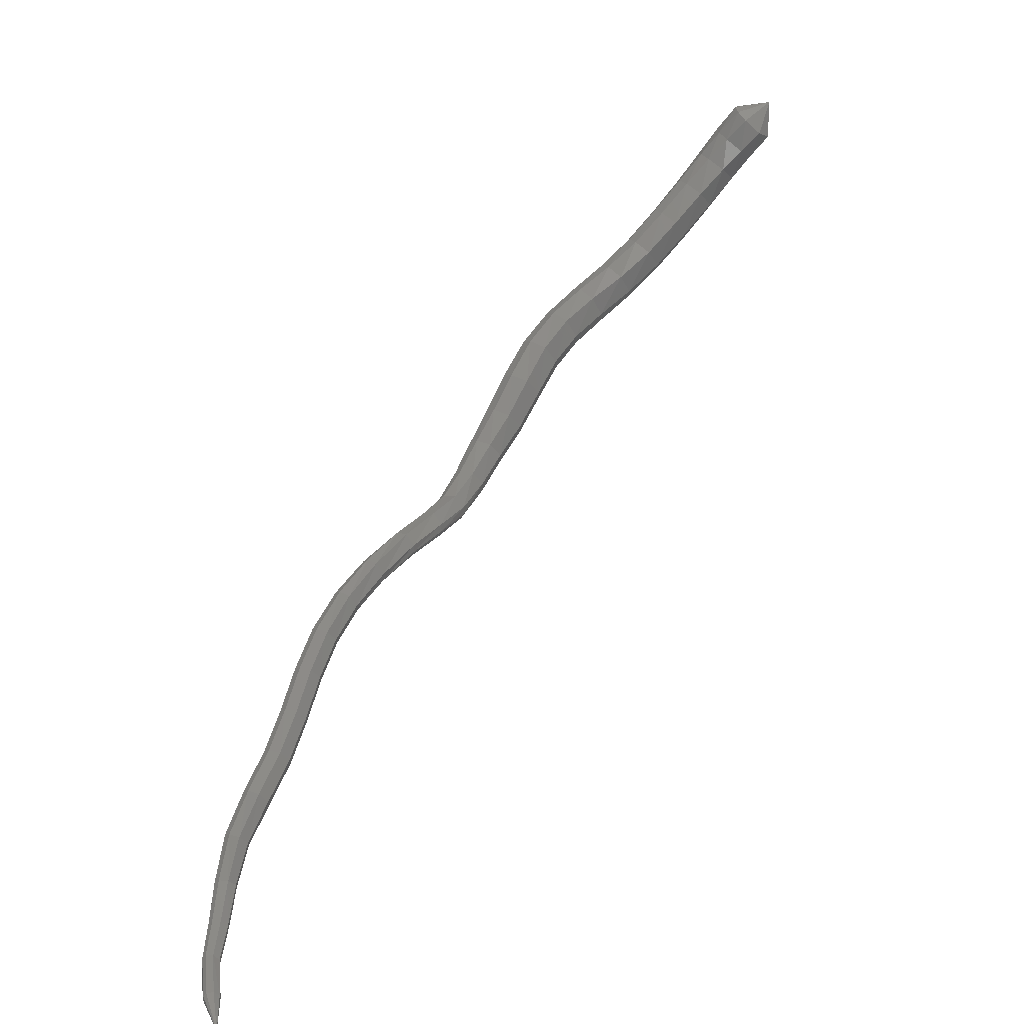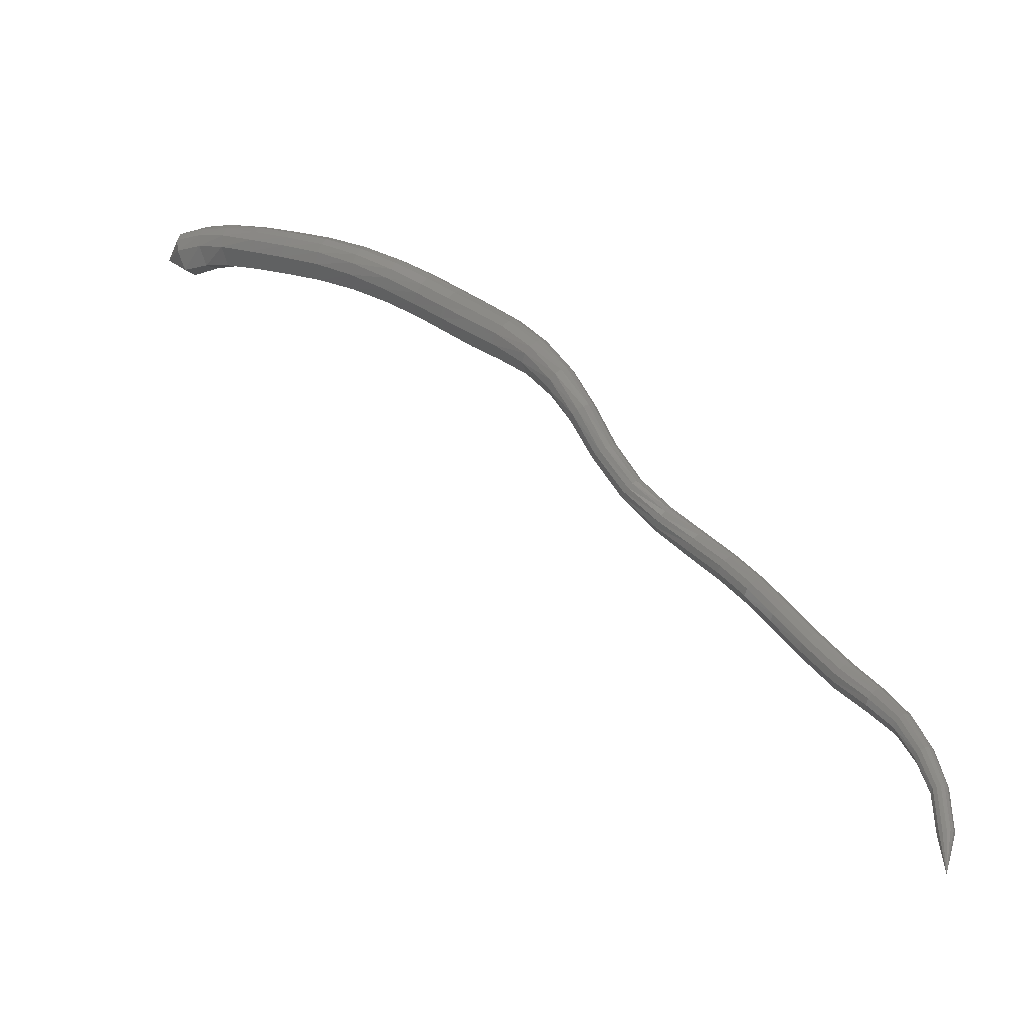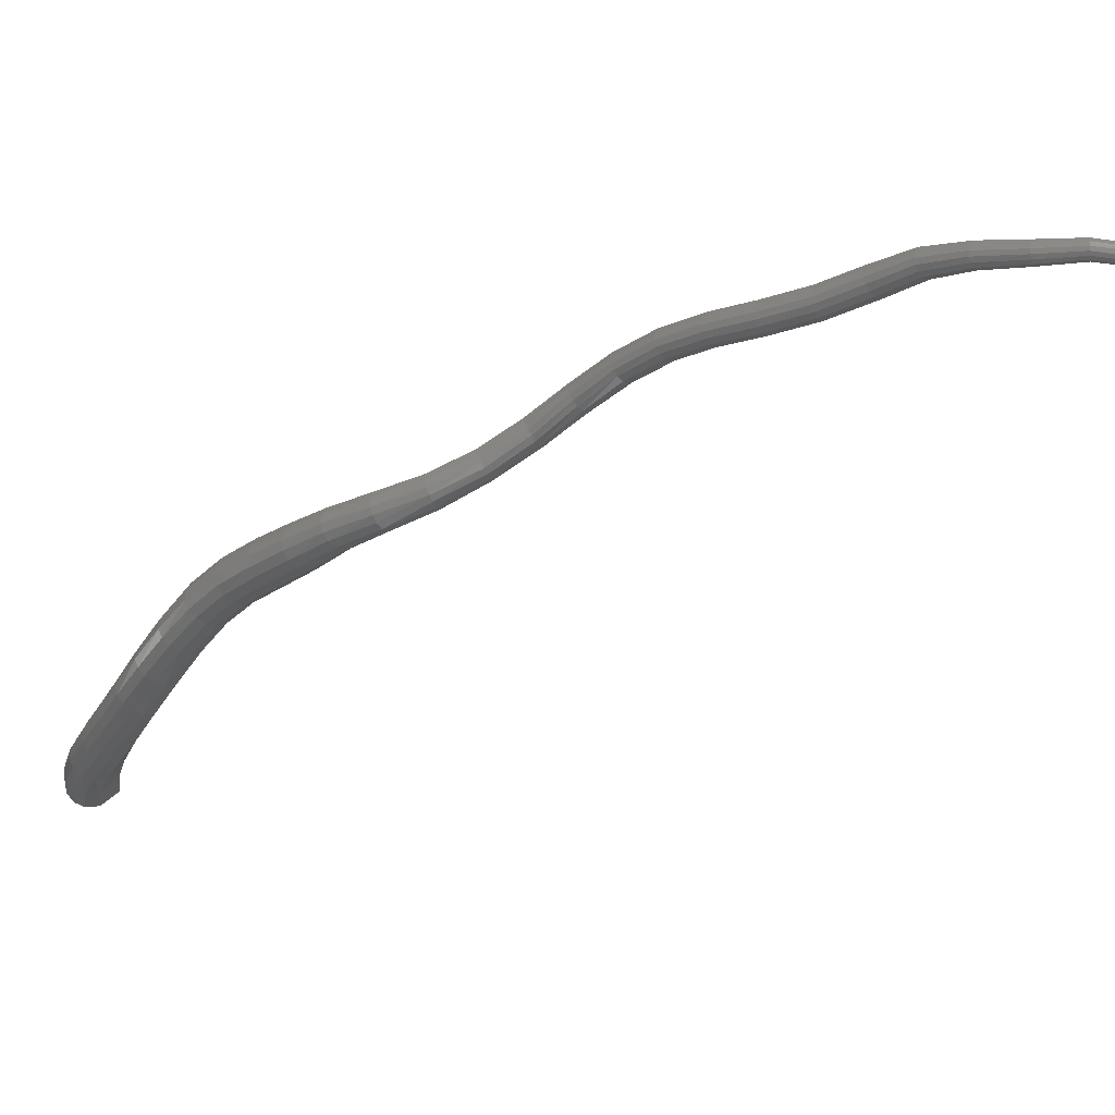
<metadata>
{"format":"stl","ext":"stl","renderer":"f3d","projection":"perspective","resolution":1024,"background":"white","views":[{"elev":-69.6,"azim":-89.1,"up":"+Z"},{"elev":-19.9,"azim":68.8,"up":"+Z"},{"elev":13.1,"azim":81.6,"up":"+Y"}]}
</metadata>
<code>
# stl→obj: 322 verts, 660 faces
v 65.24 42.71 264.9
v 66.52 43.23 264
v 65.93 43.88 264.1
v 67.34 44.07 264
v 66.81 44.74 264.2
v 68.15 44.92 263.8
v 67.7 45.58 264.1
v 69.18 45.98 263.3
v 68.78 46.61 263.7
v 70.4 47.18 262.7
v 70.01 47.8 263.1
v 71.63 48.46 262.1
v 71.23 49.06 262.5
v 72.61 49.79 261.4
v 72.24 50.35 261.9
v 73.41 51.13 260.6
v 73.1 51.68 261.2
v 74.21 52.35 259.8
v 73.96 52.94 260.3
v 75.18 53.36 258.8
v 74.99 54.03 259.2
v 76.41 54.21 257.6
v 76.26 54.93 258
v 77.7 55.05 256.6
v 77.55 55.74 257
v 78.76 55.91 255.6
v 78.67 56.52 255.9
v 79.66 56.69 254.4
v 79.65 57.25 254.6
v 80.23 57.46 252.9
v 80.29 57.97 253.2
v 80.44 58.38 251.4
v 80.53 58.82 251.6
v 80.74 59.49 249.7
v 80.78 59.9 250
v 81.43 60.72 248.1
v 81.38 61.11 248.4
v 82.36 61.82 246.7
v 82.28 62.24 247
v 83.44 62.69 245.5
v 83.38 63.14 245.7
v 84.59 63.33 244.2
v 84.57 63.8 244.4
v 85.78 63.85 242.8
v 85.78 64.33 243
v 86.94 64.45 241.3
v 86.93 64.93 241.5
v 88.06 65.22 239.9
v 88.02 65.68 240.1
v 89.33 65.94 238.7
v 89.29 66.36 238.8
v 90.65 66.34 237.5
v 90.66 66.72 237.6
v 91.68 66.53 236.2
v 91.73 66.88 236.2
v 92.35 66.7 234.8
v 92.41 67.01 234.8
v 92.93 66.51 233.1
v 92.99 66.79 233.1
v 93.72 66.27 231.6
v 65.61 44.19 264.5
v 66.58 45.05 264.6
v 67.57 45.89 264.5
v 68.73 46.91 264.2
v 69.99 48.09 263.6
v 71.22 49.34 263
v 72.27 50.61 262.4
v 73.2 51.94 261.7
v 74.11 53.22 260.8
v 75.16 54.34 259.7
v 76.42 55.27 258.5
v 77.7 56.06 257.4
v 78.84 56.8 256.3
v 79.87 57.52 254.9
v 80.55 58.21 253.4
v 80.79 59.03 251.8
v 81.01 60.1 250.1
v 81.55 61.3 248.6
v 82.42 62.43 247.3
v 83.51 63.35 246
v 84.72 64.03 244.6
v 85.94 64.56 243.2
v 87.1 65.15 241.8
v 88.17 65.89 240.4
v 89.41 66.56 239.1
v 90.79 66.9 237.8
v 91.88 67.05 236.4
v 92.56 67.15 234.9
v 93.13 66.93 233.1
v 65.47 44.28 265
v 66.53 45.12 265.2
v 67.64 45.96 265.1
v 68.88 46.98 264.7
v 70.17 48.16 264.1
v 71.41 49.4 263.5
v 72.52 50.68 262.8
v 73.51 52 262.1
v 74.44 53.28 261.2
v 75.49 54.42 260.1
v 76.73 55.35 258.9
v 78 56.13 257.8
v 79.14 56.87 256.6
v 80.19 57.58 255.1
v 80.87 58.27 253.5
v 81.11 59.08 251.8
v 81.3 60.14 250.2
v 81.82 61.34 248.8
v 82.66 62.48 247.5
v 83.74 63.4 246.2
v 84.95 64.08 244.8
v 86.18 64.61 243.4
v 87.34 65.2 242
v 88.41 65.94 240.6
v 89.6 66.61 239.3
v 90.95 66.94 238
v 92.06 67.08 236.5
v 92.74 67.18 235
v 93.3 66.96 233.2
v 65.53 44.13 265.5
v 66.69 44.94 265.7
v 67.88 45.78 265.5
v 69.2 46.81 265.1
v 70.51 47.99 264.4
v 71.77 49.24 263.8
v 72.92 50.52 263.1
v 73.94 51.85 262.3
v 74.89 53.12 261.4
v 75.91 54.24 260.3
v 77.11 55.16 259.2
v 78.36 55.95 258
v 79.48 56.71 256.8
v 80.52 57.43 255.3
v 81.19 58.13 253.5
v 81.41 58.96 251.8
v 81.6 60.03 250.2
v 82.11 61.24 248.9
v 82.94 62.37 247.6
v 84 63.28 246.3
v 85.19 63.95 245
v 86.42 64.48 243.6
v 87.6 65.08 242.1
v 88.67 65.82 240.7
v 89.81 66.49 239.4
v 91.12 66.84 238.1
v 92.24 66.99 236.6
v 92.91 67.1 235
v 93.46 66.9 233.2
v 65.72 43.85 265.9
v 66.92 44.67 266
v 68.16 45.51 265.7
v 69.51 46.55 265.2
v 70.84 47.73 264.6
v 72.11 48.99 263.9
v 73.29 50.29 263.2
v 74.33 51.62 262.4
v 75.26 52.88 261.4
v 76.25 53.96 260.4
v 77.42 54.86 259.3
v 78.65 55.67 258.2
v 79.75 56.45 256.9
v 80.76 57.19 255.3
v 81.4 57.92 253.5
v 81.6 58.77 251.7
v 81.8 59.86 250.2
v 82.33 61.07 248.9
v 83.15 62.19 247.6
v 84.19 63.09 246.4
v 85.37 63.75 245.1
v 86.6 64.28 243.6
v 87.78 64.88 242.2
v 88.86 65.63 240.8
v 89.97 66.32 239.5
v 91.24 66.68 238.2
v 92.35 66.84 236.6
v 93.01 66.97 235.1
v 93.57 66.78 233.3
v 66 43.51 266.1
v 67.17 44.35 266.1
v 68.42 45.2 265.8
v 69.77 46.25 265.2
v 71.1 47.44 264.6
v 72.39 48.71 263.9
v 73.57 50.03 263.1
v 74.6 51.36 262.2
v 75.51 52.6 261.3
v 76.47 53.64 260.3
v 77.62 54.52 259.2
v 78.84 55.35 258.1
v 79.91 56.17 256.8
v 80.89 56.93 255.2
v 81.49 57.68 253.4
v 81.67 58.57 251.6
v 81.89 59.67 250
v 82.45 60.89 248.8
v 83.28 62 247.6
v 84.31 62.88 246.4
v 85.47 63.53 245
v 86.69 64.05 243.6
v 87.88 64.66 242.2
v 88.97 65.42 240.7
v 90.06 66.12 239.5
v 91.3 66.5 238.2
v 92.39 66.68 236.7
v 93.05 66.83 235.1
v 93.6 66.63 233.3
v 66.31 43.17 266
v 67.43 44.04 266
v 68.64 44.88 265.7
v 69.97 45.94 265.1
v 71.29 47.15 264.4
v 72.58 48.43 263.7
v 73.75 49.76 262.9
v 74.75 51.1 262
v 75.63 52.32 261
v 76.56 53.32 260.1
v 77.7 54.17 259.1
v 78.91 55.02 258
v 79.96 55.88 256.7
v 80.9 56.66 255.1
v 81.47 57.43 253.3
v 81.63 58.35 251.5
v 81.88 59.47 249.9
v 82.48 60.7 248.6
v 83.32 61.8 247.4
v 84.34 62.67 246.2
v 85.48 63.3 245
v 86.69 63.82 243.6
v 87.89 64.43 242.1
v 88.99 65.2 240.6
v 90.09 65.92 239.4
v 91.3 66.32 238.2
v 92.37 66.51 236.6
v 93.03 66.69 235
v 93.57 66.48 233.3
v 66.6 42.88 265.7
v 67.65 43.75 265.7
v 68.79 44.6 265.4
v 70.07 45.67 264.7
v 71.38 46.88 264.1
v 72.66 48.17 263.4
v 73.81 49.52 262.5
v 74.76 50.86 261.6
v 75.61 52.06 260.7
v 76.52 53.04 259.8
v 77.64 53.86 258.8
v 78.86 54.72 257.7
v 79.89 55.62 256.4
v 80.79 56.42 254.9
v 81.32 57.21 253.2
v 81.48 58.16 251.4
v 81.76 59.29 249.7
v 82.4 60.52 248.4
v 83.26 61.62 247.2
v 84.28 62.47 246.1
v 85.41 63.1 244.8
v 86.61 63.61 243.4
v 87.81 64.22 241.9
v 88.92 65 240.5
v 90.03 65.74 239.2
v 91.23 66.15 238
v 92.29 66.36 236.6
v 92.94 66.56 235
v 93.47 66.36 233.3
v 66.79 42.72 265.3
v 67.78 43.57 265.3
v 68.83 44.43 264.9
v 70.04 45.5 264.3
v 71.32 46.72 263.7
v 72.6 48.01 263
v 73.7 49.37 262.1
v 74.6 50.72 261.2
v 75.42 51.91 260.3
v 76.32 52.86 259.4
v 77.45 53.68 258.4
v 78.69 54.54 257.3
v 79.7 55.46 256.2
v 80.57 56.27 254.7
v 81.09 57.08 253
v 81.24 58.04 251.3
v 81.54 59.18 249.6
v 82.22 60.42 248.2
v 83.11 61.51 247
v 84.13 62.36 245.9
v 85.25 62.97 244.6
v 86.44 63.49 243.2
v 87.64 64.1 241.7
v 88.76 64.88 240.3
v 89.9 65.63 239.1
v 91.11 66.05 237.9
v 92.15 66.27 236.5
v 92.81 66.48 234.9
v 93.33 66.29 233.2
v 66.84 42.76 264.7
v 67.75 43.59 264.7
v 68.69 44.44 264.4
v 69.82 45.51 263.8
v 71.07 46.73 263.2
v 72.59 48.01 263
v 72.33 48.02 262.5
v 73.37 49.38 261.7
v 74.23 50.73 260.8
v 75.01 51.92 260
v 75.93 52.87 259
v 77.09 53.69 258
v 78.34 54.56 257
v 79.36 55.47 255.9
v 80.22 56.28 254.5
v 80.74 57.09 252.9
v 80.91 58.05 251.2
v 81.22 59.19 249.6
v 81.93 60.43 248.1
v 82.84 61.52 246.8
v 83.88 62.36 245.6
v 85 62.98 244.4
v 86.19 63.49 243
v 87.37 64.11 241.5
v 88.5 64.89 240.1
v 89.69 65.64 238.9
v 90.93 66.06 237.7
v 91.96 66.28 236.3
v 92.61 66.48 234.9
v 93.15 66.31 233.2
f 1 1 2
f 2 1 3
f 2 3 4
f 4 3 5
f 4 5 6
f 6 5 7
f 6 7 8
f 8 7 9
f 8 9 10
f 10 9 11
f 10 11 12
f 12 11 13
f 12 13 14
f 14 13 15
f 14 15 16
f 16 15 17
f 16 17 18
f 18 17 19
f 18 19 20
f 20 19 21
f 20 21 22
f 22 21 23
f 22 23 24
f 24 23 25
f 24 25 26
f 26 25 27
f 26 27 28
f 28 27 29
f 28 29 30
f 30 29 31
f 30 31 32
f 32 31 33
f 32 33 34
f 34 33 35
f 34 35 36
f 36 35 37
f 36 37 38
f 38 37 39
f 38 39 40
f 40 39 41
f 40 41 42
f 42 41 43
f 42 43 44
f 44 43 45
f 44 45 46
f 46 45 47
f 46 47 48
f 48 47 49
f 48 49 50
f 50 49 51
f 50 51 52
f 52 51 53
f 52 53 54
f 54 53 55
f 54 55 56
f 56 55 57
f 56 57 58
f 58 57 59
f 58 59 60
f 60 59 60
f 1 1 3
f 3 1 61
f 3 61 5
f 5 61 62
f 5 62 7
f 7 62 63
f 7 63 9
f 9 63 64
f 9 64 11
f 11 64 65
f 11 65 13
f 13 65 66
f 13 66 15
f 15 66 67
f 15 67 17
f 17 67 68
f 17 68 19
f 19 68 69
f 19 69 21
f 21 69 70
f 21 70 23
f 23 70 71
f 23 71 25
f 25 71 72
f 25 72 27
f 27 72 73
f 27 73 29
f 29 73 74
f 29 74 31
f 31 74 75
f 31 75 33
f 33 75 76
f 33 76 35
f 35 76 77
f 35 77 37
f 37 77 78
f 37 78 39
f 39 78 79
f 39 79 41
f 41 79 80
f 41 80 43
f 43 80 81
f 43 81 45
f 45 81 82
f 45 82 47
f 47 82 83
f 47 83 49
f 49 83 84
f 49 84 51
f 51 84 85
f 51 85 53
f 53 85 86
f 53 86 55
f 55 86 87
f 55 87 57
f 57 87 88
f 57 88 59
f 59 88 89
f 59 89 60
f 60 89 60
f 1 1 61
f 61 1 90
f 61 90 62
f 62 90 91
f 62 91 63
f 63 91 92
f 63 92 64
f 64 92 93
f 64 93 65
f 65 93 94
f 65 94 66
f 66 94 95
f 66 95 67
f 67 95 96
f 67 96 68
f 68 96 97
f 68 97 69
f 69 97 98
f 69 98 70
f 70 98 99
f 70 99 71
f 71 99 100
f 71 100 72
f 72 100 101
f 72 101 73
f 73 101 102
f 73 102 74
f 74 102 103
f 74 103 75
f 75 103 104
f 75 104 76
f 76 104 105
f 76 105 77
f 77 105 106
f 77 106 78
f 78 106 107
f 78 107 79
f 79 107 108
f 79 108 80
f 80 108 109
f 80 109 81
f 81 109 110
f 81 110 82
f 82 110 111
f 82 111 83
f 83 111 112
f 83 112 84
f 84 112 113
f 84 113 85
f 85 113 114
f 85 114 86
f 86 114 115
f 86 115 87
f 87 115 116
f 87 116 88
f 88 116 117
f 88 117 89
f 89 117 118
f 89 118 60
f 60 118 60
f 1 1 90
f 90 1 119
f 90 119 91
f 91 119 120
f 91 120 92
f 92 120 121
f 92 121 93
f 93 121 122
f 93 122 94
f 94 122 123
f 94 123 95
f 95 123 124
f 95 124 96
f 96 124 125
f 96 125 97
f 97 125 126
f 97 126 98
f 98 126 127
f 98 127 99
f 99 127 128
f 99 128 100
f 100 128 129
f 100 129 101
f 101 129 130
f 101 130 102
f 102 130 131
f 102 131 103
f 103 131 132
f 103 132 104
f 104 132 133
f 104 133 105
f 105 133 134
f 105 134 106
f 106 134 135
f 106 135 107
f 107 135 136
f 107 136 108
f 108 136 137
f 108 137 109
f 109 137 138
f 109 138 110
f 110 138 139
f 110 139 111
f 111 139 140
f 111 140 112
f 112 140 141
f 112 141 113
f 113 141 142
f 113 142 114
f 114 142 143
f 114 143 115
f 115 143 144
f 115 144 116
f 116 144 145
f 116 145 117
f 117 145 146
f 117 146 118
f 118 146 147
f 118 147 60
f 60 147 60
f 1 1 119
f 119 1 148
f 119 148 120
f 120 148 149
f 120 149 121
f 121 149 150
f 121 150 122
f 122 150 151
f 122 151 123
f 123 151 152
f 123 152 124
f 124 152 153
f 124 153 125
f 125 153 154
f 125 154 126
f 126 154 155
f 126 155 127
f 127 155 156
f 127 156 128
f 128 156 157
f 128 157 129
f 129 157 158
f 129 158 130
f 130 158 159
f 130 159 131
f 131 159 160
f 131 160 132
f 132 160 161
f 132 161 133
f 133 161 162
f 133 162 134
f 134 162 163
f 134 163 135
f 135 163 164
f 135 164 136
f 136 164 165
f 136 165 137
f 137 165 166
f 137 166 138
f 138 166 167
f 138 167 139
f 139 167 168
f 139 168 140
f 140 168 169
f 140 169 141
f 141 169 170
f 141 170 142
f 142 170 171
f 142 171 143
f 143 171 172
f 143 172 144
f 144 172 173
f 144 173 145
f 145 173 174
f 145 174 146
f 146 174 175
f 146 175 147
f 147 175 176
f 147 176 60
f 60 176 60
f 1 1 148
f 148 1 177
f 148 177 149
f 149 177 178
f 149 178 150
f 150 178 179
f 150 179 151
f 151 179 180
f 151 180 152
f 152 180 181
f 152 181 153
f 153 181 182
f 153 182 154
f 154 182 183
f 154 183 155
f 155 183 184
f 155 184 156
f 156 184 185
f 156 185 157
f 157 185 186
f 157 186 158
f 158 186 187
f 158 187 159
f 159 187 188
f 159 188 160
f 160 188 189
f 160 189 161
f 161 189 190
f 161 190 162
f 162 190 191
f 162 191 163
f 163 191 192
f 163 192 164
f 164 192 193
f 164 193 165
f 165 193 194
f 165 194 166
f 166 194 195
f 166 195 167
f 167 195 196
f 167 196 168
f 168 196 197
f 168 197 169
f 169 197 198
f 169 198 170
f 170 198 199
f 170 199 171
f 171 199 200
f 171 200 172
f 172 200 201
f 172 201 173
f 173 201 202
f 173 202 174
f 174 202 203
f 174 203 175
f 175 203 204
f 175 204 176
f 176 204 205
f 176 205 60
f 60 205 60
f 1 1 177
f 177 1 206
f 177 206 178
f 178 206 207
f 178 207 179
f 179 207 208
f 179 208 180
f 180 208 209
f 180 209 181
f 181 209 210
f 181 210 182
f 182 210 211
f 182 211 183
f 183 211 212
f 183 212 184
f 184 212 213
f 184 213 185
f 185 213 214
f 185 214 186
f 186 214 215
f 186 215 187
f 187 215 216
f 187 216 188
f 188 216 217
f 188 217 189
f 189 217 218
f 189 218 190
f 190 218 219
f 190 219 191
f 191 219 220
f 191 220 192
f 192 220 221
f 192 221 193
f 193 221 222
f 193 222 194
f 194 222 223
f 194 223 195
f 195 223 224
f 195 224 196
f 196 224 225
f 196 225 197
f 197 225 226
f 197 226 198
f 198 226 227
f 198 227 199
f 199 227 228
f 199 228 200
f 200 228 229
f 200 229 201
f 201 229 230
f 201 230 202
f 202 230 231
f 202 231 203
f 203 231 232
f 203 232 204
f 204 232 233
f 204 233 205
f 205 233 234
f 205 234 60
f 60 234 60
f 1 1 206
f 206 1 235
f 206 235 207
f 207 235 236
f 207 236 208
f 208 236 237
f 208 237 209
f 209 237 238
f 209 238 210
f 210 238 239
f 210 239 211
f 211 239 240
f 211 240 212
f 212 240 241
f 212 241 213
f 213 241 242
f 213 242 214
f 214 242 243
f 214 243 215
f 215 243 244
f 215 244 216
f 216 244 245
f 216 245 217
f 217 245 246
f 217 246 218
f 218 246 247
f 218 247 219
f 219 247 248
f 219 248 220
f 220 248 249
f 220 249 221
f 221 249 250
f 221 250 222
f 222 250 251
f 222 251 223
f 223 251 252
f 223 252 224
f 224 252 253
f 224 253 225
f 225 253 254
f 225 254 226
f 226 254 255
f 226 255 227
f 227 255 256
f 227 256 228
f 228 256 257
f 228 257 229
f 229 257 258
f 229 258 230
f 230 258 259
f 230 259 231
f 231 259 260
f 231 260 232
f 232 260 261
f 232 261 233
f 233 261 262
f 233 262 234
f 234 262 263
f 234 263 60
f 60 263 60
f 1 1 235
f 235 1 264
f 235 264 236
f 236 264 265
f 236 265 237
f 237 265 266
f 237 266 238
f 238 266 267
f 238 267 239
f 239 267 268
f 239 268 240
f 240 268 269
f 240 269 241
f 241 269 270
f 241 270 242
f 242 270 271
f 242 271 243
f 243 271 272
f 243 272 244
f 244 272 273
f 244 273 245
f 245 273 274
f 245 274 246
f 246 274 275
f 246 275 247
f 247 275 276
f 247 276 248
f 248 276 277
f 248 277 249
f 249 277 278
f 249 278 250
f 250 278 279
f 250 279 251
f 251 279 280
f 251 280 252
f 252 280 281
f 252 281 253
f 253 281 282
f 253 282 254
f 254 282 283
f 254 283 255
f 255 283 284
f 255 284 256
f 256 284 285
f 256 285 257
f 257 285 286
f 257 286 258
f 258 286 287
f 258 287 259
f 259 287 288
f 259 288 260
f 260 288 289
f 260 289 261
f 261 289 290
f 261 290 262
f 262 290 291
f 262 291 263
f 263 291 292
f 263 292 60
f 60 292 60
f 1 1 264
f 264 1 293
f 264 293 265
f 265 293 294
f 265 294 266
f 266 294 295
f 266 295 267
f 267 295 296
f 267 296 268
f 268 296 297
f 268 297 298
f 298 297 299
f 298 299 270
f 270 299 300
f 270 300 271
f 271 300 301
f 271 301 272
f 272 301 302
f 272 302 273
f 273 302 303
f 273 303 274
f 274 303 304
f 274 304 275
f 275 304 305
f 275 305 276
f 276 305 306
f 276 306 277
f 277 306 307
f 277 307 278
f 278 307 308
f 278 308 279
f 279 308 309
f 279 309 280
f 280 309 310
f 280 310 281
f 281 310 311
f 281 311 282
f 282 311 312
f 282 312 283
f 283 312 313
f 283 313 284
f 284 313 314
f 284 314 285
f 285 314 315
f 285 315 286
f 286 315 316
f 286 316 287
f 287 316 317
f 287 317 288
f 288 317 318
f 288 318 289
f 289 318 319
f 289 319 290
f 290 319 320
f 290 320 291
f 291 320 321
f 291 321 292
f 292 321 322
f 292 322 60
f 60 322 60
f 1 1 293
f 293 1 2
f 293 2 294
f 294 2 4
f 294 4 295
f 295 4 6
f 295 6 296
f 296 6 8
f 296 8 297
f 297 8 10
f 297 10 299
f 299 10 12
f 299 12 300
f 300 12 14
f 300 14 301
f 301 14 16
f 301 16 302
f 302 16 18
f 302 18 303
f 303 18 20
f 303 20 304
f 304 20 22
f 304 22 305
f 305 22 24
f 305 24 306
f 306 24 26
f 306 26 307
f 307 26 28
f 307 28 308
f 308 28 30
f 308 30 309
f 309 30 32
f 309 32 310
f 310 32 34
f 310 34 311
f 311 34 36
f 311 36 312
f 312 36 38
f 312 38 313
f 313 38 40
f 313 40 314
f 314 40 42
f 314 42 315
f 315 42 44
f 315 44 316
f 316 44 46
f 316 46 317
f 317 46 48
f 317 48 318
f 318 48 50
f 318 50 319
f 319 50 52
f 319 52 320
f 320 52 54
f 320 54 321
f 321 54 56
f 321 56 322
f 322 56 58
f 322 58 60
f 60 58 60

</code>
